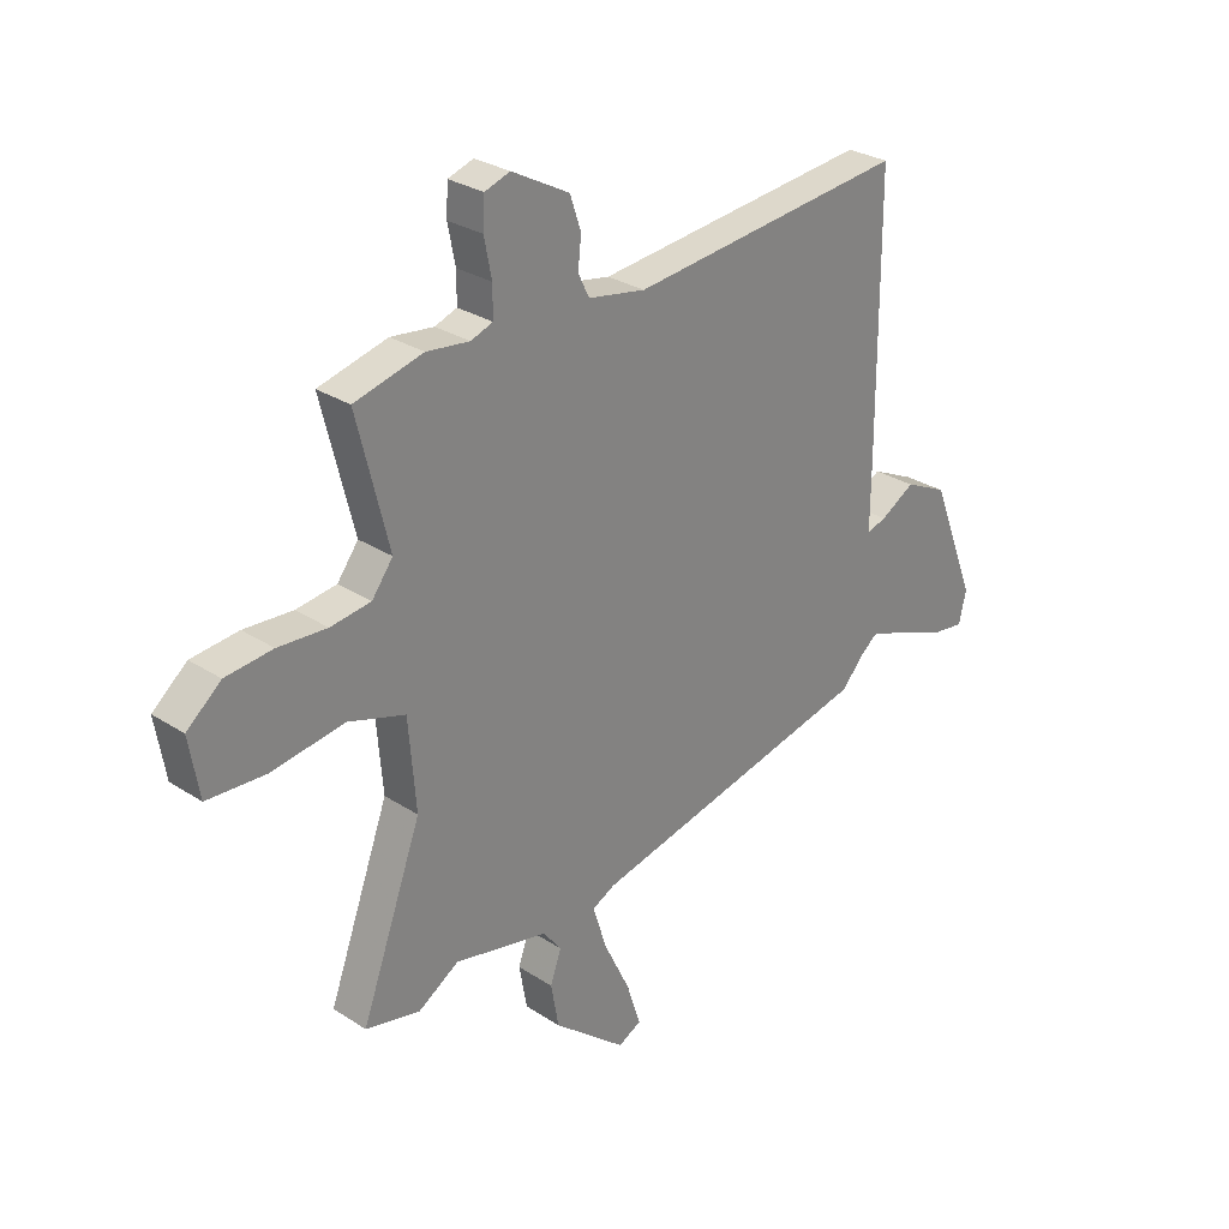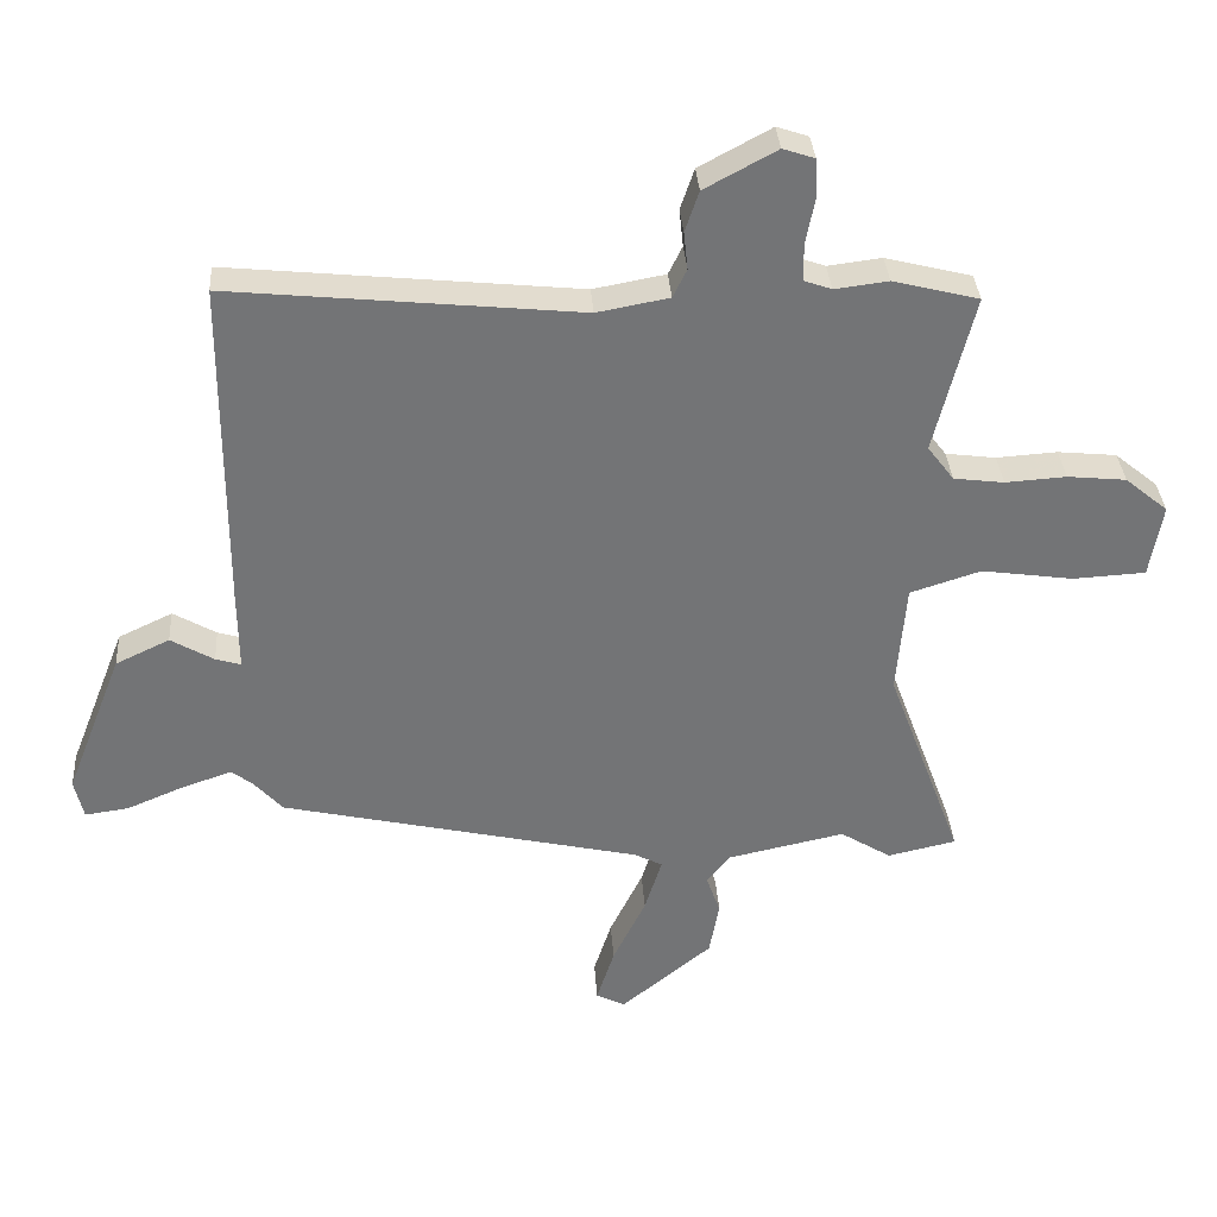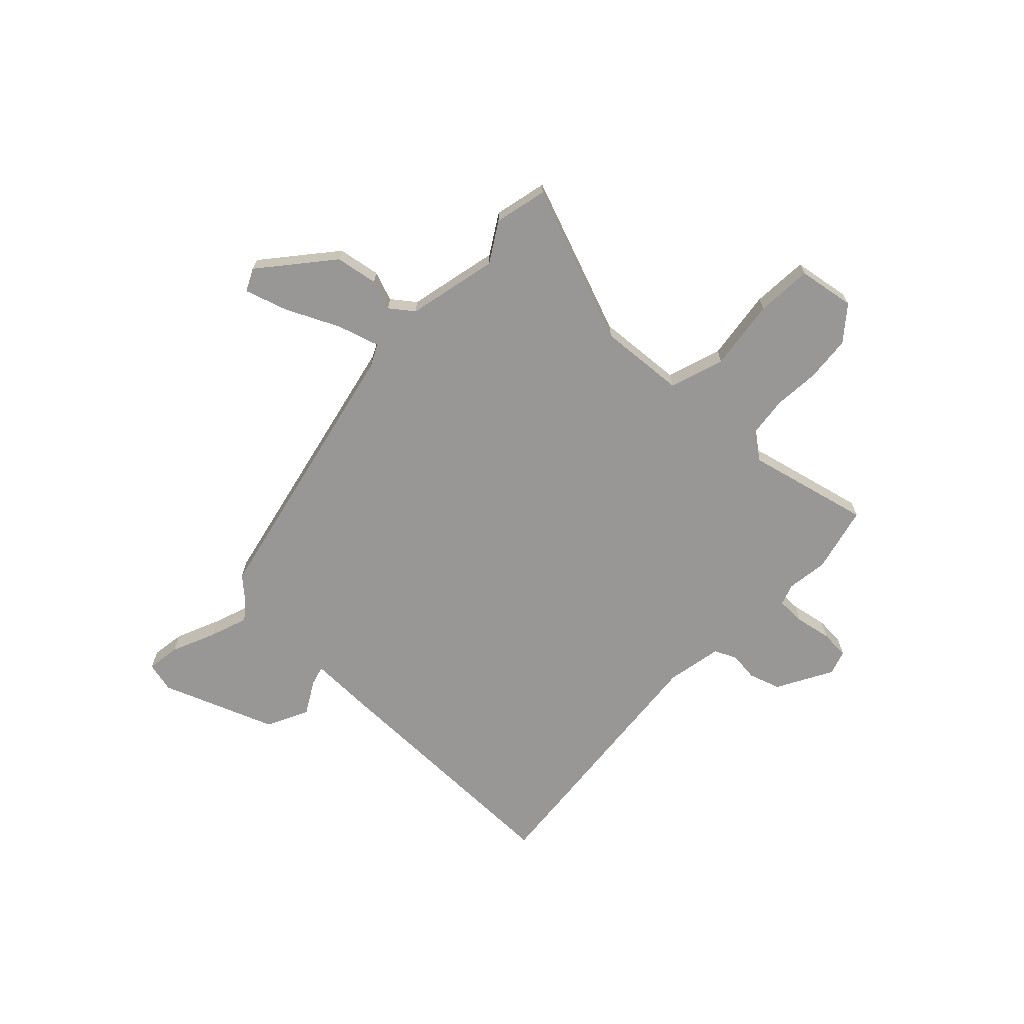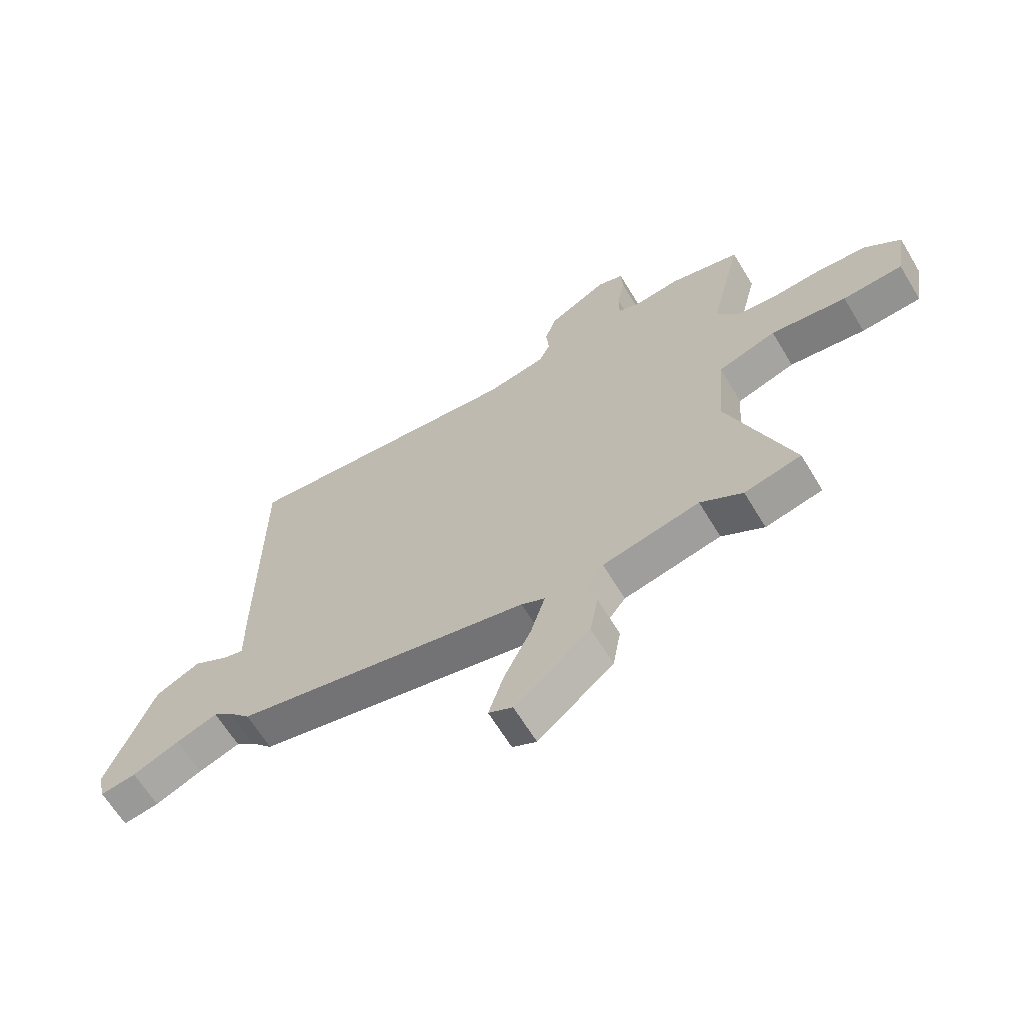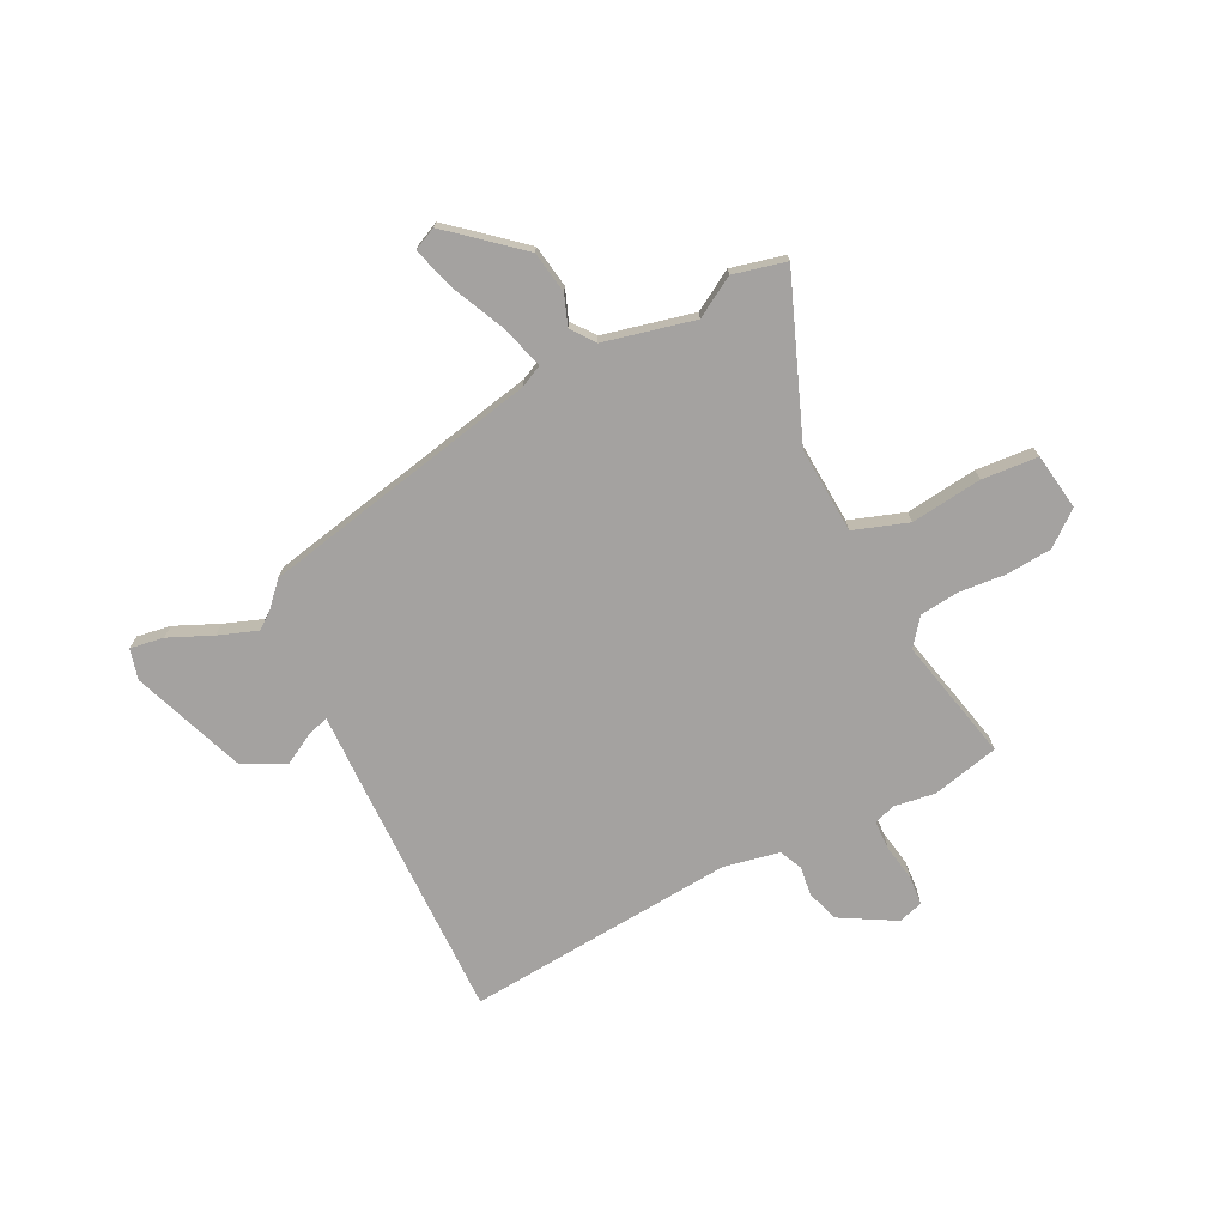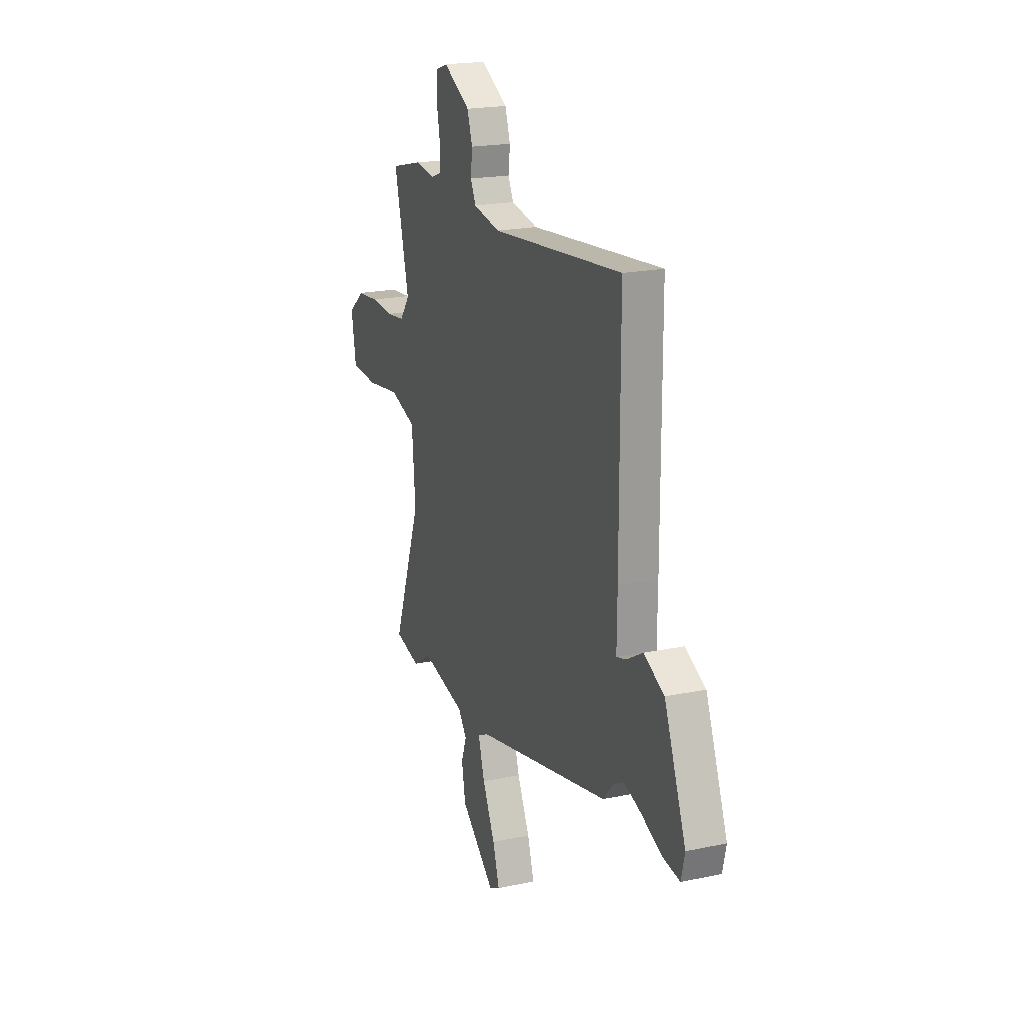
<metadata>
{"format":"obj","ext":"obj","renderer":"f3d","projection":"perspective","resolution":1024,"background":"white","views":[{"elev":28.6,"azim":-45.9,"up":"+Z"},{"elev":34.2,"azim":176.1,"up":"+Z"},{"elev":-68.2,"azim":-134.3,"up":"+Y"},{"elev":-64.4,"azim":-148.9,"up":"+Z"},{"elev":-72.7,"azim":-154.6,"up":"+Y"},{"elev":20.2,"azim":68.9,"up":"+Z"}]}
</metadata>
<code>
v -0.544 0.07 0.489
v -0.414 0.07 0.522
v -0.333 0.07 0.512
v -0.291 0.07 0.527
v -0.291 0.07 0.584
v -0.305 0.07 0.655
v -0.302 0.07 0.712
v -0.254 0.07 0.728
v -0.145 0.07 0.669
v -0.124 0.07 0.607
v -0.13 0.07 0.55
v -0.109 0.07 0.507
v 0 0.07 0.487
v 0.527 0.07 0.541
v 0.529 0.07 0.037
v 0.528 0.07 -0.086
v 0.566 0.07 -0.075
v 0.631 0.07 -0.037
v 0.713 0.07 -0.076
v 0.8 0.07 -0.297
v 0.786 0.07 -0.357
v 0.72 0.07 -0.348
v 0.634 0.07 -0.312
v 0.558 0.07 -0.286
v 0.525 0.07 -0.312
v 0.483 0.07 -0.359
v -0.062 0.07 -0.483
v -0.105 0.07 -0.505
v -0.079 0.07 -0.588
v -0.029 0.07 -0.691
v -0.002 0.07 -0.775
v -0.046 0.07 -0.797
v -0.184 0.07 -0.684
v -0.199 0.07 -0.601
v -0.178 0.07 -0.542
v -0.213 0.07 -0.497
v -0.391 0.07 -0.459
v -0.468 0.07 -0.507
v -0.572 0.07 -0.484
v -0.457 0.07 -0.172
v -0.471 0.07 -0.003
v -0.578 0.07 0.031
v -0.717 0.07 0.011
v -0.827 0.07 0.017
v -0.846 0.07 0.128
v -0.781 0.07 0.182
v -0.692 0.07 0.191
v -0.6 0.07 0.185
v -0.524 0.07 0.195
v -0.484 0.07 0.248
v -0.544 0 0.489
v -0.414 0 0.522
v -0.333 0 0.512
v -0.291 0 0.527
v -0.291 0 0.584
v -0.305 0 0.655
v -0.302 0 0.712
v -0.254 0 0.728
v -0.145 0 0.669
v -0.124 0 0.607
v -0.13 0 0.55
v -0.109 0 0.507
v 0 0 0.487
v 0.527 0 0.541
v 0.529 0 0.037
v 0.528 0 -0.086
v 0.566 0 -0.075
v 0.631 0 -0.037
v 0.713 0 -0.076
v 0.8 0 -0.297
v 0.786 0 -0.357
v 0.72 0 -0.348
v 0.634 0 -0.312
v 0.558 0 -0.286
v 0.525 0 -0.312
v 0.483 0 -0.359
v -0.062 0 -0.483
v -0.105 0 -0.505
v -0.079 0 -0.588
v -0.029 0 -0.691
v -0.002 0 -0.775
v -0.046 0 -0.797
v -0.184 0 -0.684
v -0.199 0 -0.601
v -0.178 0 -0.542
v -0.213 0 -0.497
v -0.391 0 -0.459
v -0.468 0 -0.507
v -0.572 0 -0.484
v -0.457 0 -0.172
v -0.471 0 -0.003
v -0.578 0 0.031
v -0.717 0 0.011
v -0.827 0 0.017
v -0.846 0 0.128
v -0.781 0 0.182
v -0.692 0 0.191
v -0.6 0 0.185
v -0.524 0 0.195
v -0.484 0 0.248
f 45 46 47 48
f 45 48 49
f 42 43 44 45
f 41 42 45 49
f 37 38 39 40
f 36 37 40 41
f 35 36 41 49
f 33 34 35
f 32 33 35
f 29 30 31 32
f 28 29 32 35
f 27 28 35 49
f 25 26 27 49
f 20 21 22 23
f 20 23 24
f 17 18 19 20
f 16 17 20 24
f 13 14 15 16
f 12 13 16 24
f 8 9 10 11
f 8 11 12
f 5 6 7 8
f 4 5 8 12
f 3 4 12 24
f 50 1 2 3
f 24 25 49 50
f 3 24 50
f 98 97 96 95
f 99 98 95
f 95 94 93 92
f 99 95 92 91
f 90 89 88 87
f 91 90 87 86
f 99 91 86 85
f 85 84 83
f 85 83 82
f 82 81 80 79
f 85 82 79 78
f 99 85 78 77
f 99 77 76 75
f 73 72 71 70
f 74 73 70
f 70 69 68 67
f 74 70 67 66
f 66 65 64 63
f 74 66 63 62
f 61 60 59 58
f 62 61 58
f 58 57 56 55
f 62 58 55 54
f 74 62 54 53
f 53 52 51 100
f 100 99 75 74
f 100 74 53
f 1 51 52 2
f 2 52 53 3
f 3 53 54 4
f 4 54 55 5
f 5 55 56 6
f 6 56 57 7
f 7 57 58 8
f 8 58 59 9
f 9 59 60 10
f 10 60 61 11
f 11 61 62 12
f 12 62 63 13
f 13 63 64 14
f 14 64 65 15
f 15 65 66 16
f 16 66 67 17
f 17 67 68 18
f 18 68 69 19
f 19 69 70 20
f 20 70 71 21
f 21 71 72 22
f 22 72 73 23
f 23 73 74 24
f 24 74 75 25
f 25 75 76 26
f 26 76 77 27
f 27 77 78 28
f 28 78 79 29
f 29 79 80 30
f 30 80 81 31
f 31 81 82 32
f 32 82 83 33
f 33 83 84 34
f 34 84 85 35
f 35 85 86 36
f 36 86 87 37
f 37 87 88 38
f 38 88 89 39
f 39 89 90 40
f 40 90 91 41
f 41 91 92 42
f 42 92 93 43
f 43 93 94 44
f 44 94 95 45
f 45 95 96 46
f 46 96 97 47
f 47 97 98 48
f 48 98 99 49
f 49 99 100 50
f 50 100 51 1

</code>
